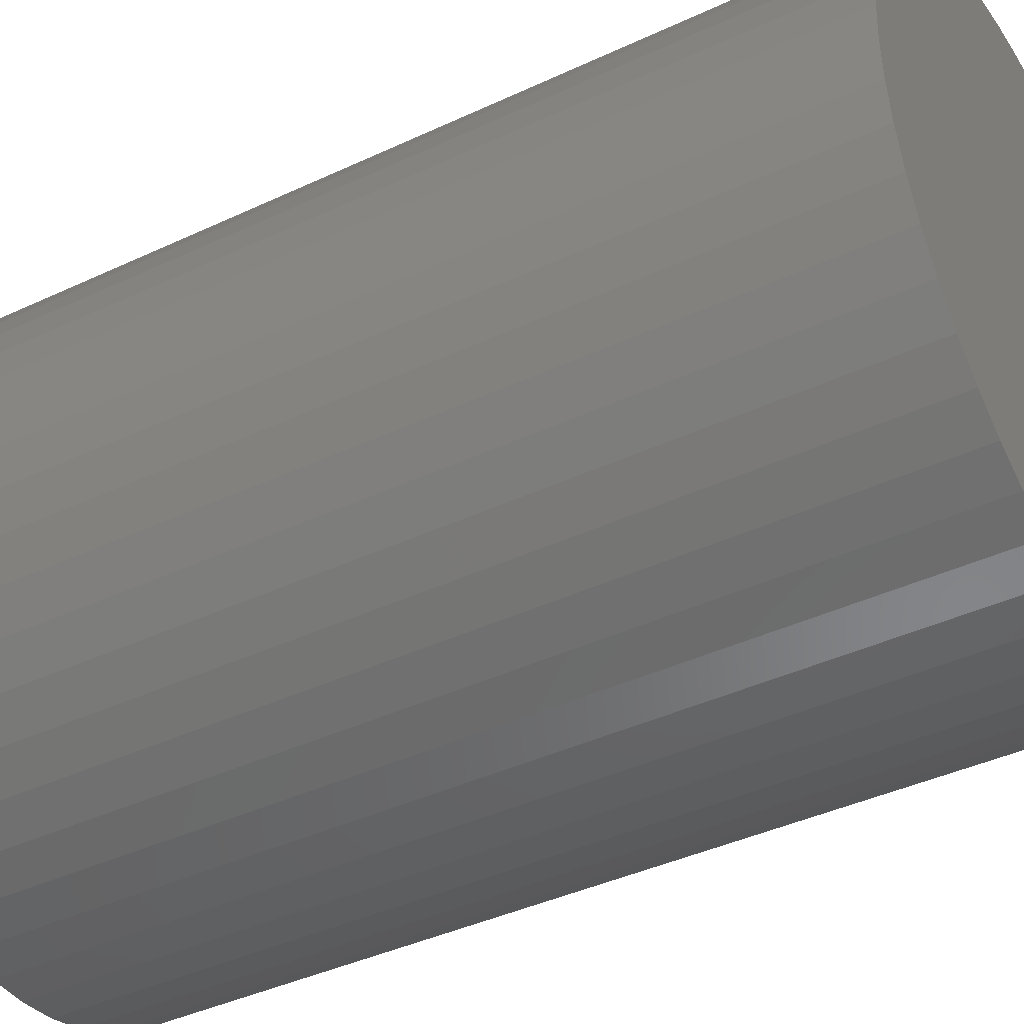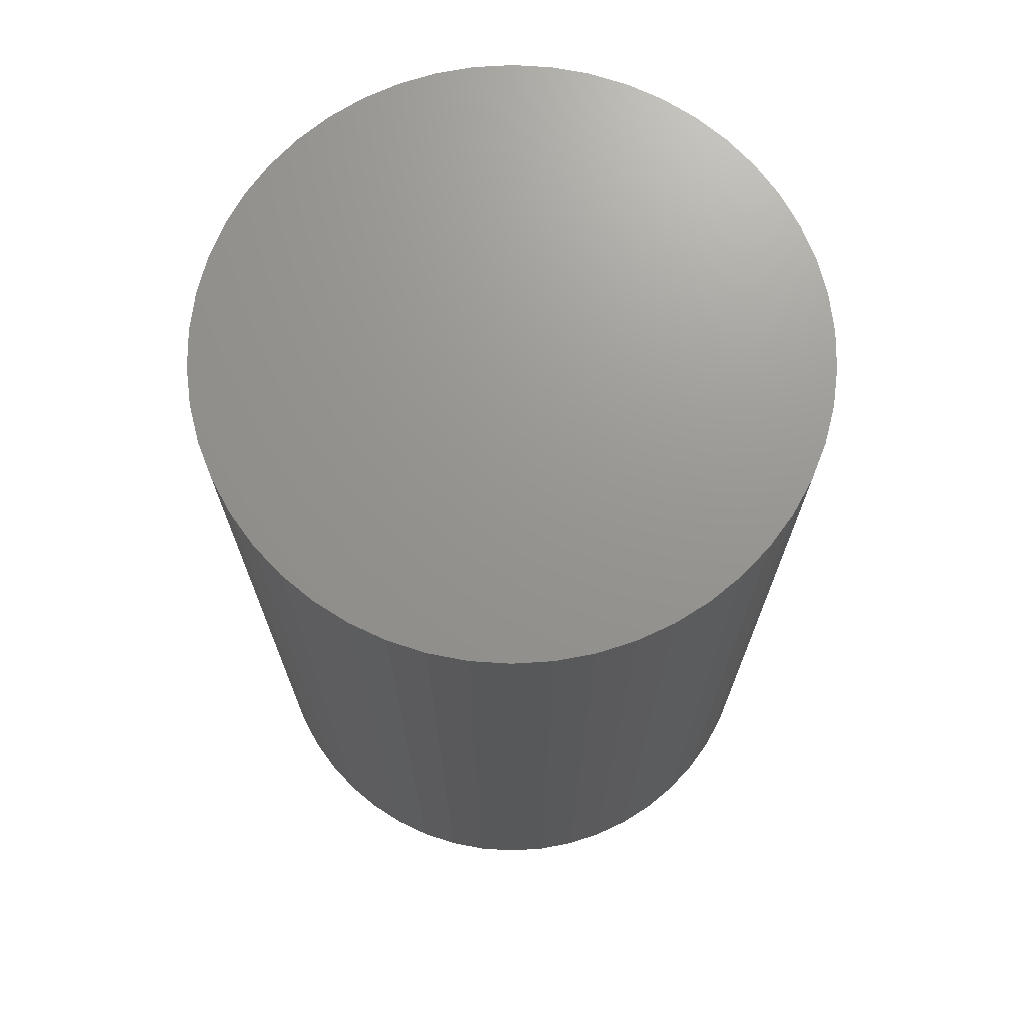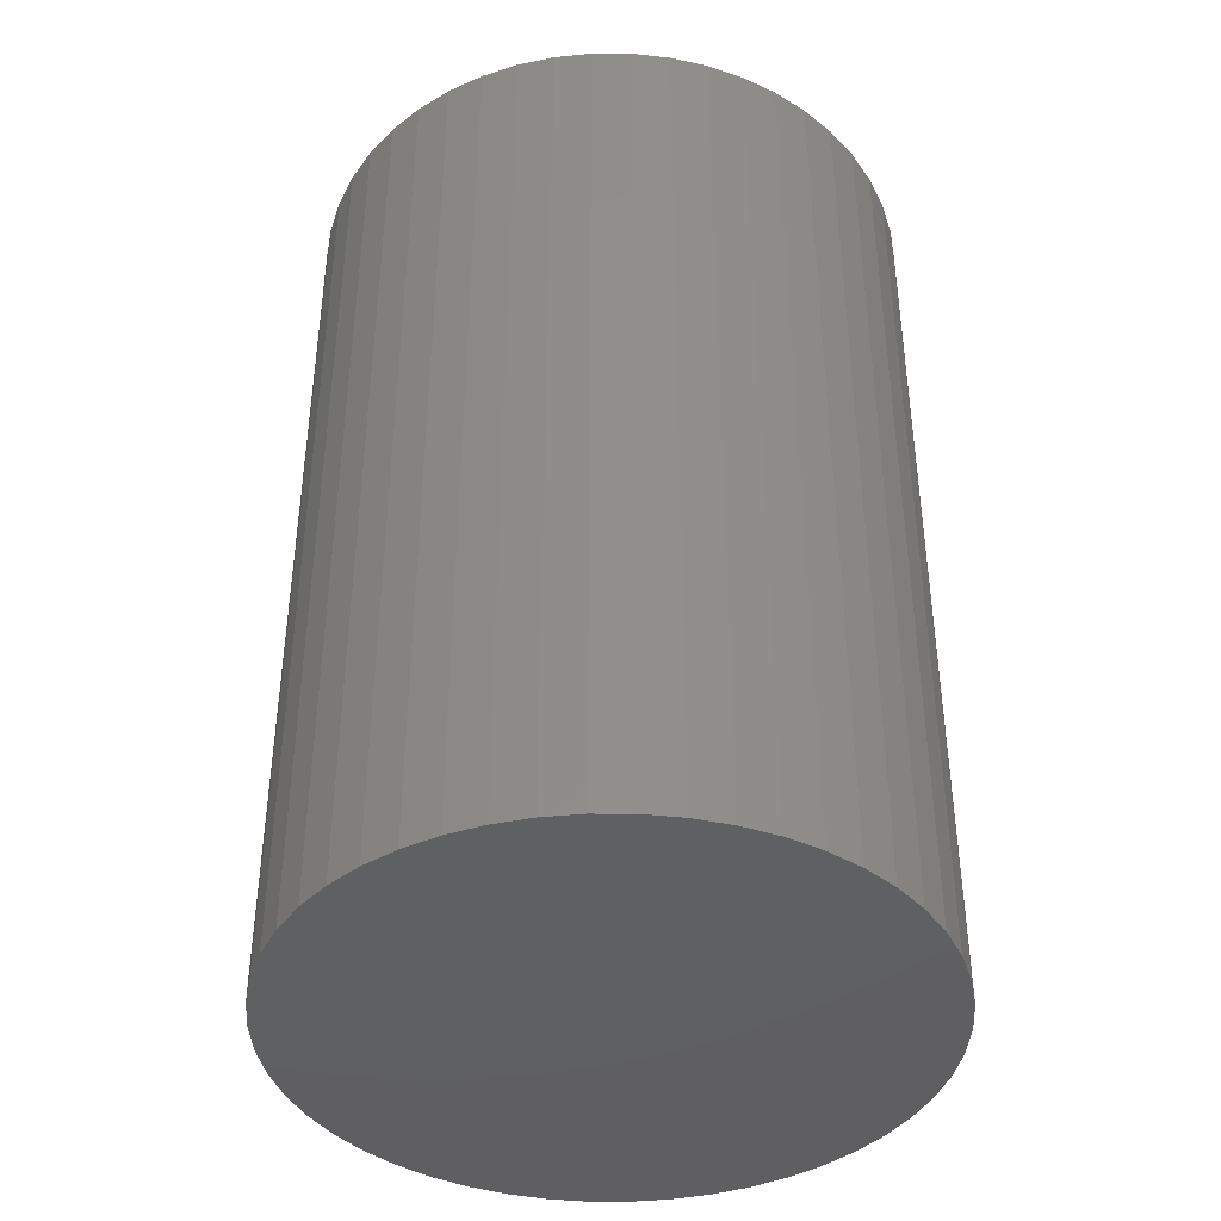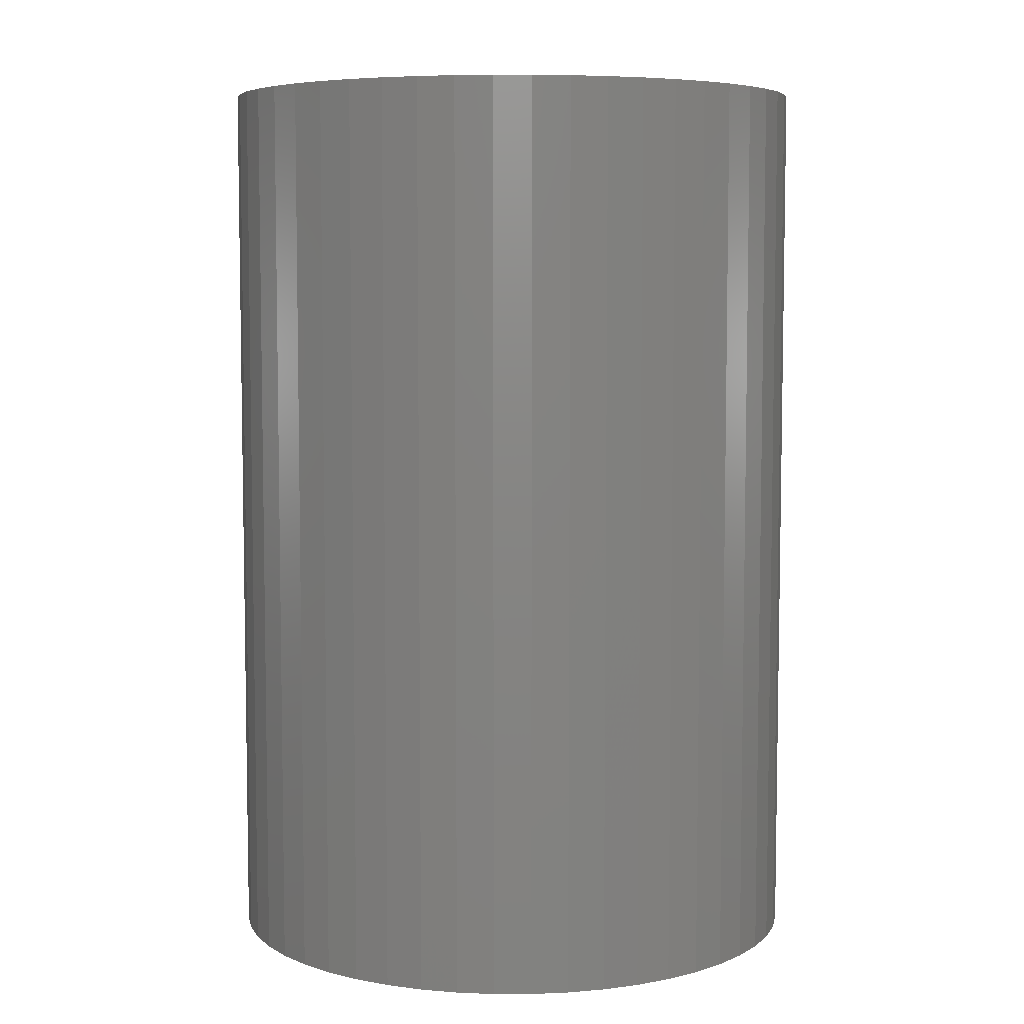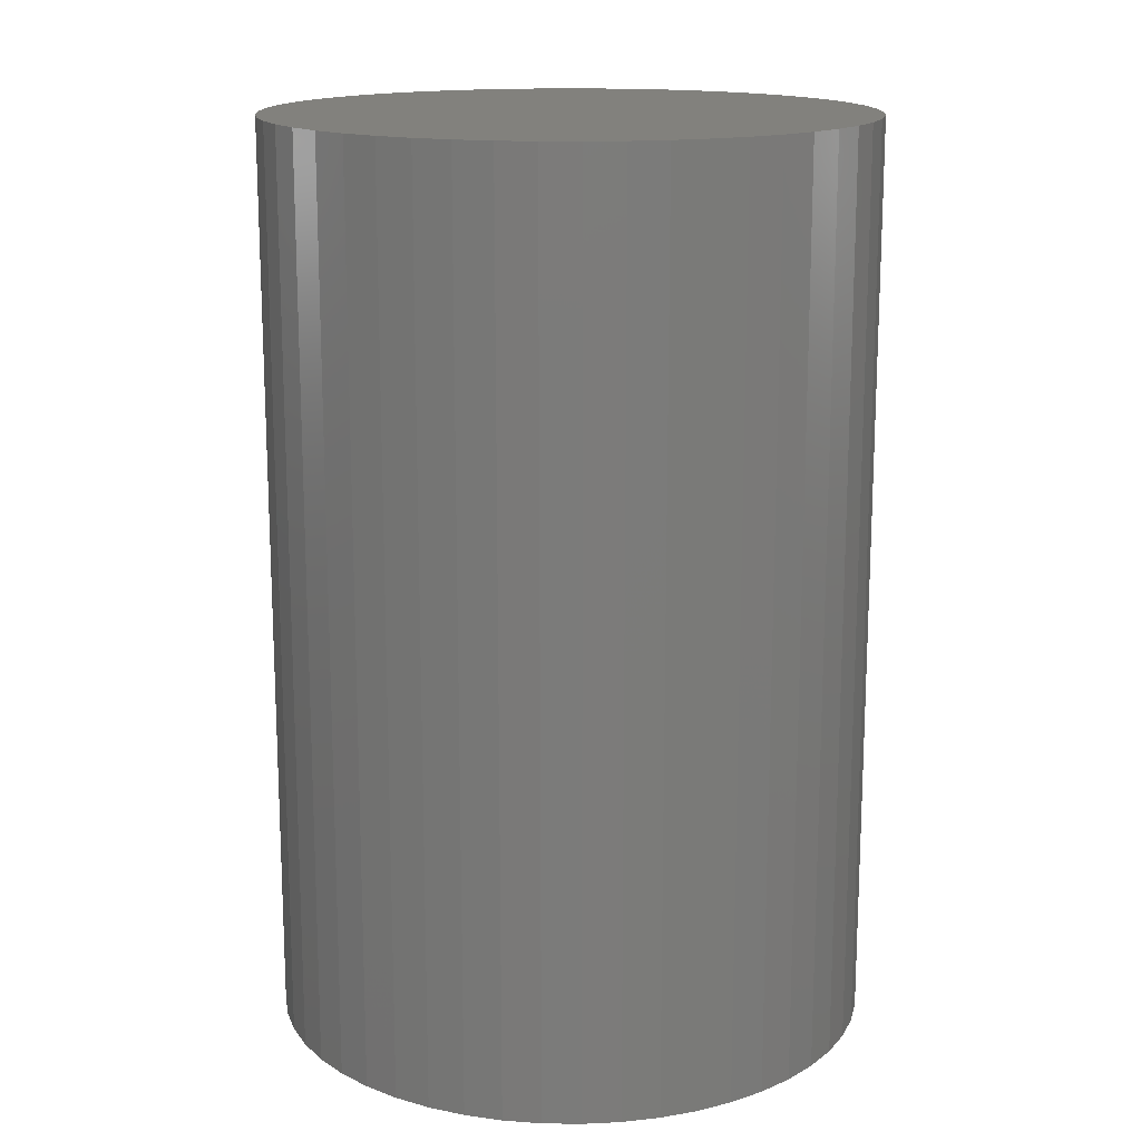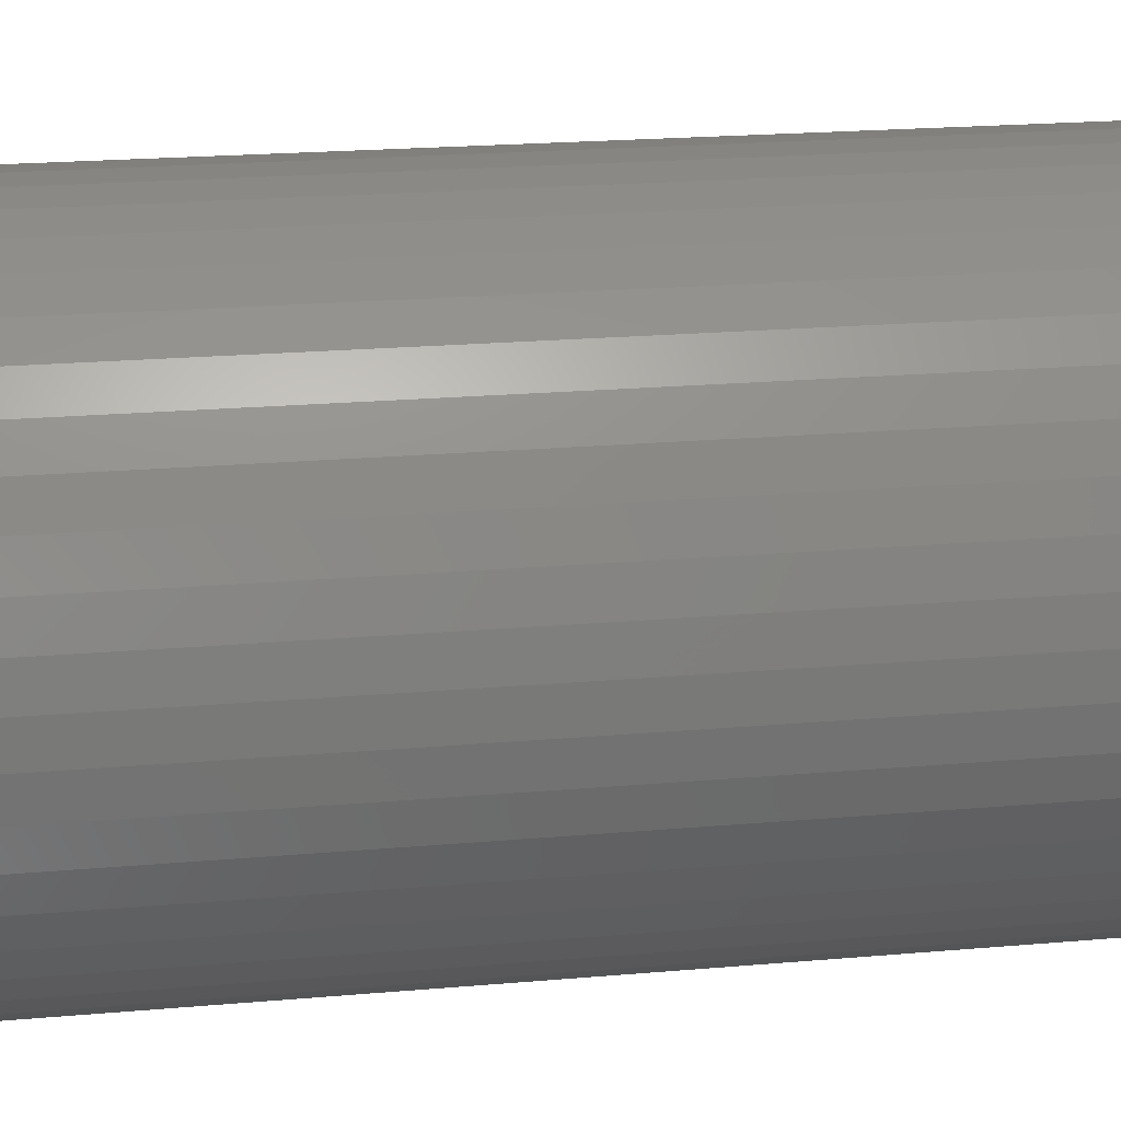
<metadata>
{"format":"stl","ext":"stl","renderer":"f3d","projection":"perspective","resolution":1024,"background":"white","views":[{"elev":-40.5,"azim":120.0,"up":"+Y"},{"elev":70.8,"azim":-125.9,"up":"+Z"},{"elev":-40.8,"azim":-173.1,"up":"+Z"},{"elev":6.3,"azim":136.7,"up":"+Z"},{"elev":15.6,"azim":160.0,"up":"+Z"},{"elev":22.0,"azim":-98.6,"up":"+Y"}]}
</metadata>
<code>
# stl→obj: 100 verts, 196 faces
v 21.35 0 32.5
v 21.18 2.676 -32.5
v 21.18 2.676 32.5
v 21.35 0 -32.5
v 21.18 -2.676 32.5
v 20.68 5.31 32.5
v 20.68 -5.31 32.5
v 19.85 7.859 32.5
v 19.85 -7.859 32.5
v 18.71 10.29 32.5
v 18.71 -10.29 32.5
v 17.27 12.55 32.5
v 17.27 -12.55 32.5
v 15.56 14.62 32.5
v 15.56 -14.62 32.5
v 13.61 16.45 32.5
v 13.61 -16.45 32.5
v 11.44 18.03 32.5
v 11.44 -18.03 32.5
v 9.09 19.32 32.5
v 9.09 -19.32 32.5
v 6.598 20.31 32.5
v 6.598 -20.31 32.5
v 4.001 20.97 32.5
v 4.001 -20.97 32.5
v 1.341 21.31 32.5
v 1.341 -21.31 32.5
v -1.341 21.31 32.5
v -1.341 -21.31 32.5
v -4.001 20.97 32.5
v -4.001 -20.97 32.5
v -6.598 20.31 32.5
v -6.598 -20.31 32.5
v -9.09 19.32 32.5
v -9.09 -19.32 32.5
v -11.44 18.03 32.5
v -11.44 -18.03 32.5
v -13.61 16.45 32.5
v -13.61 -16.45 32.5
v -15.56 14.62 32.5
v -15.56 -14.62 32.5
v -17.27 12.55 32.5
v -17.27 -12.55 32.5
v -18.71 10.29 32.5
v -18.71 -10.29 32.5
v -19.85 7.859 32.5
v -19.85 -7.859 32.5
v -20.68 5.31 32.5
v -20.68 -5.31 32.5
v -21.18 2.676 32.5
v -21.18 -2.676 32.5
v -21.35 0 32.5
v 1.341 21.31 -32.5
v -1.341 21.31 -32.5
v 21.18 -2.676 -32.5
v 20.68 -5.31 -32.5
v 20.68 5.31 -32.5
v 19.85 -7.859 -32.5
v 19.85 7.859 -32.5
v 18.71 -10.29 -32.5
v 18.71 10.29 -32.5
v 17.27 -12.55 -32.5
v 17.27 12.55 -32.5
v 15.56 -14.62 -32.5
v 15.56 14.62 -32.5
v 13.61 -16.45 -32.5
v 13.61 16.45 -32.5
v 11.44 -18.03 -32.5
v 11.44 18.03 -32.5
v 9.09 -19.32 -32.5
v 9.09 19.32 -32.5
v 6.598 -20.31 -32.5
v 6.598 20.31 -32.5
v 4.001 -20.97 -32.5
v 4.001 20.97 -32.5
v 1.341 -21.31 -32.5
v -1.341 -21.31 -32.5
v -4.001 -20.97 -32.5
v -4.001 20.97 -32.5
v -6.598 -20.31 -32.5
v -6.598 20.31 -32.5
v -9.09 -19.32 -32.5
v -9.09 19.32 -32.5
v -11.44 -18.03 -32.5
v -11.44 18.03 -32.5
v -13.61 -16.45 -32.5
v -13.61 16.45 -32.5
v -15.56 -14.62 -32.5
v -15.56 14.62 -32.5
v -17.27 -12.55 -32.5
v -17.27 12.55 -32.5
v -18.71 -10.29 -32.5
v -18.71 10.29 -32.5
v -19.85 -7.859 -32.5
v -19.85 7.859 -32.5
v -20.68 -5.31 -32.5
v -20.68 5.31 -32.5
v -21.18 -2.676 -32.5
v -21.18 2.676 -32.5
v -21.35 0 -32.5
f 1 2 3
f 2 1 4
f 3 5 1
f 6 5 3
f 6 7 5
f 8 7 6
f 8 9 7
f 10 9 8
f 10 11 9
f 12 11 10
f 12 13 11
f 14 13 12
f 14 15 13
f 16 15 14
f 16 17 15
f 18 17 16
f 18 19 17
f 20 19 18
f 20 21 19
f 22 21 20
f 22 23 21
f 24 23 22
f 24 25 23
f 26 25 24
f 26 27 25
f 28 27 26
f 28 29 27
f 30 29 28
f 30 31 29
f 32 31 30
f 32 33 31
f 34 33 32
f 34 35 33
f 36 35 34
f 36 37 35
f 38 37 36
f 38 39 37
f 40 39 38
f 40 41 39
f 42 41 40
f 42 43 41
f 44 43 42
f 44 45 43
f 46 45 44
f 46 47 45
f 48 47 46
f 48 49 47
f 50 49 48
f 50 51 49
f 51 50 52
f 53 28 26
f 28 53 54
f 55 2 4
f 56 2 55
f 56 57 2
f 58 57 56
f 58 59 57
f 60 59 58
f 60 61 59
f 62 61 60
f 62 63 61
f 64 63 62
f 64 65 63
f 66 65 64
f 66 67 65
f 68 67 66
f 68 69 67
f 70 69 68
f 70 71 69
f 72 71 70
f 72 73 71
f 74 73 72
f 74 75 73
f 76 75 74
f 76 53 75
f 77 53 76
f 77 54 53
f 78 54 77
f 78 79 54
f 80 79 78
f 80 81 79
f 82 81 80
f 82 83 81
f 84 83 82
f 84 85 83
f 86 85 84
f 86 87 85
f 88 87 86
f 88 89 87
f 90 89 88
f 90 91 89
f 92 91 90
f 92 93 91
f 94 93 92
f 94 95 93
f 96 95 94
f 96 97 95
f 98 97 96
f 98 99 97
f 99 98 100
f 65 16 14
f 16 65 67
f 87 40 38
f 40 87 89
f 81 34 32
f 34 81 83
f 13 60 11
f 60 13 62
f 8 61 10
f 61 8 59
f 3 57 6
f 57 3 2
f 10 63 12
f 63 10 61
f 71 22 20
f 22 71 73
f 69 20 18
f 20 69 71
f 95 44 93
f 44 95 46
f 79 32 30
f 32 79 81
f 92 47 94
f 47 92 45
f 76 25 27
f 25 76 74
f 72 21 23
f 21 72 70
f 73 24 22
f 24 73 75
f 67 18 16
f 18 67 69
f 93 42 91
f 42 93 44
f 91 40 89
f 40 91 42
f 97 46 95
f 46 97 48
f 100 50 99
f 50 100 52
f 83 36 34
f 36 83 85
f 54 30 28
f 30 54 79
f 5 4 1
f 4 5 55
f 70 19 21
f 19 70 68
f 7 55 5
f 55 7 56
f 94 49 96
f 49 94 47
f 98 52 100
f 52 98 51
f 77 27 29
f 27 77 76
f 6 59 8
f 59 6 57
f 12 65 14
f 65 12 63
f 75 26 24
f 26 75 53
f 99 48 97
f 48 99 50
f 85 38 36
f 38 85 87
f 15 62 13
f 62 15 64
f 11 58 9
f 58 11 60
f 82 33 35
f 33 82 80
f 88 43 90
f 43 88 41
f 90 45 92
f 45 90 43
f 74 23 25
f 23 74 72
f 66 15 17
f 15 66 64
f 68 17 19
f 17 68 66
f 9 56 7
f 56 9 58
f 78 29 31
f 29 78 77
f 88 39 41
f 39 88 86
f 96 51 98
f 51 96 49
f 86 37 39
f 37 86 84
f 80 31 33
f 31 80 78
f 84 35 37
f 35 84 82

</code>
